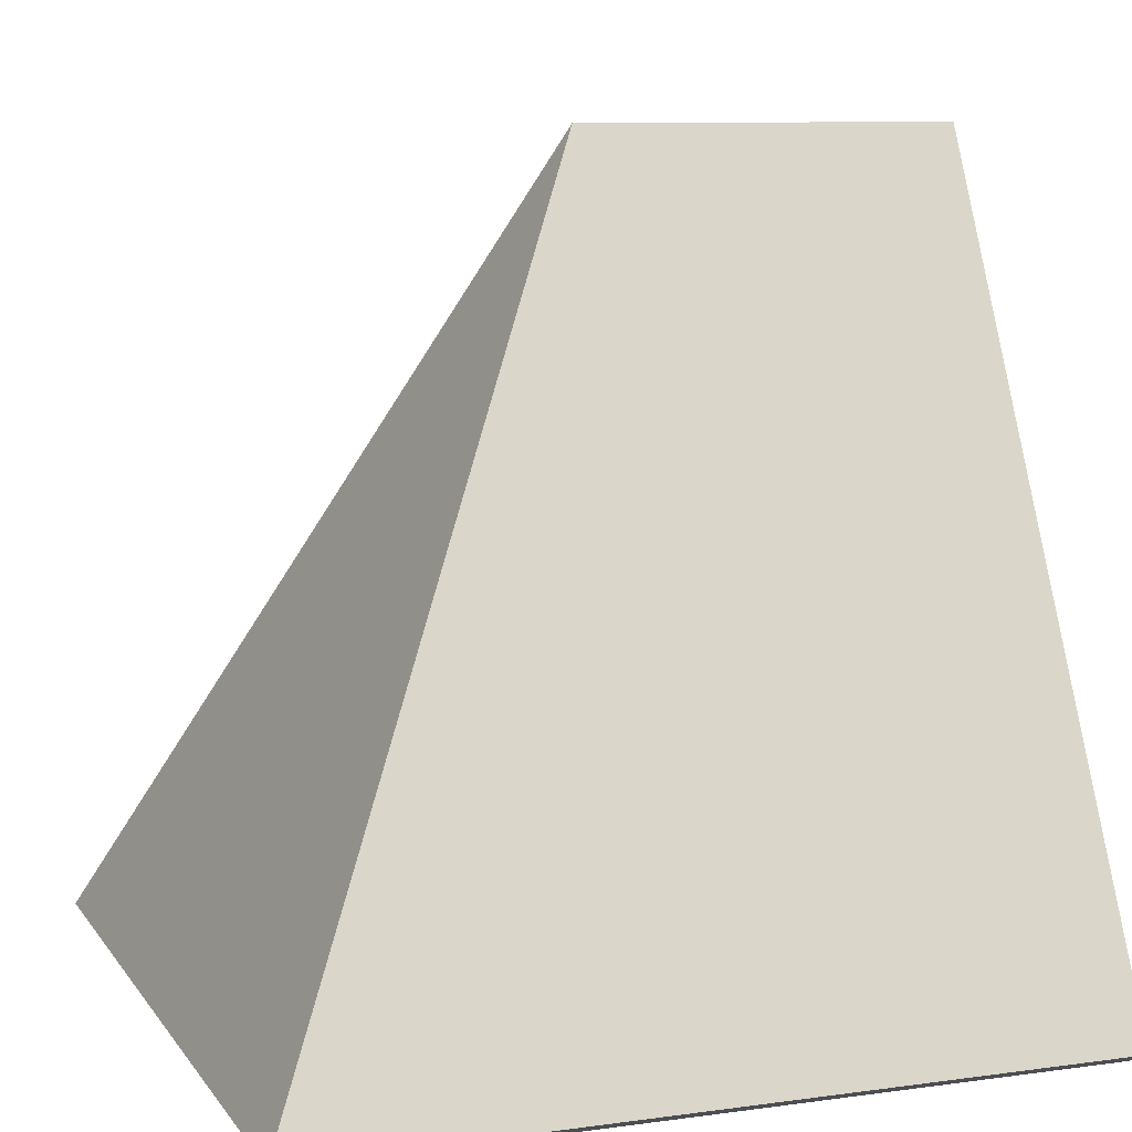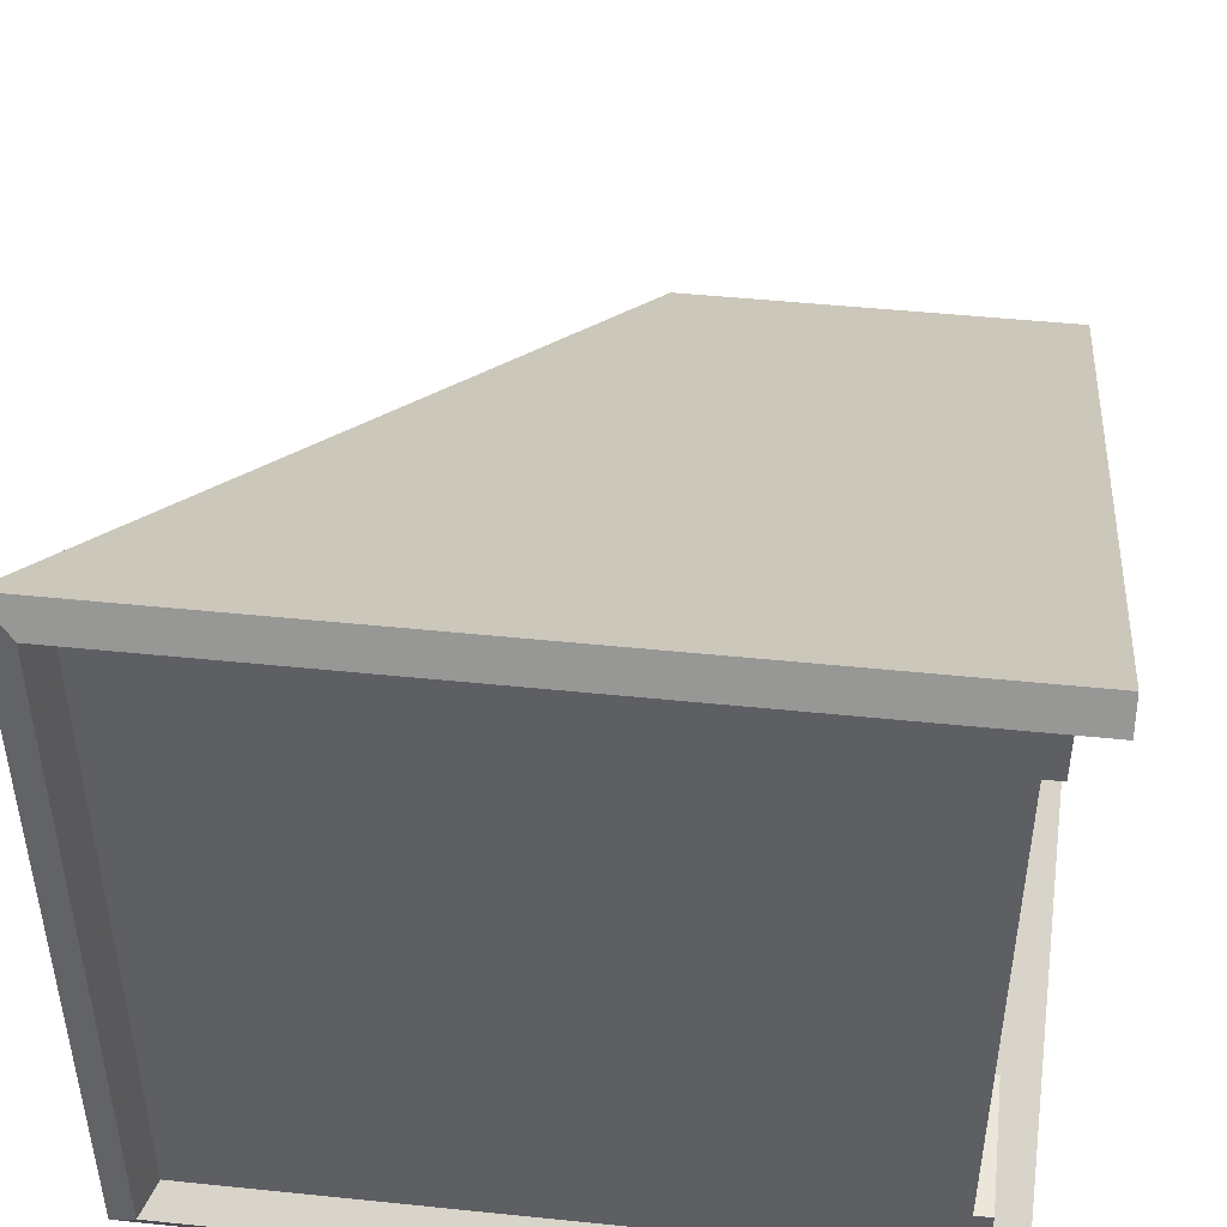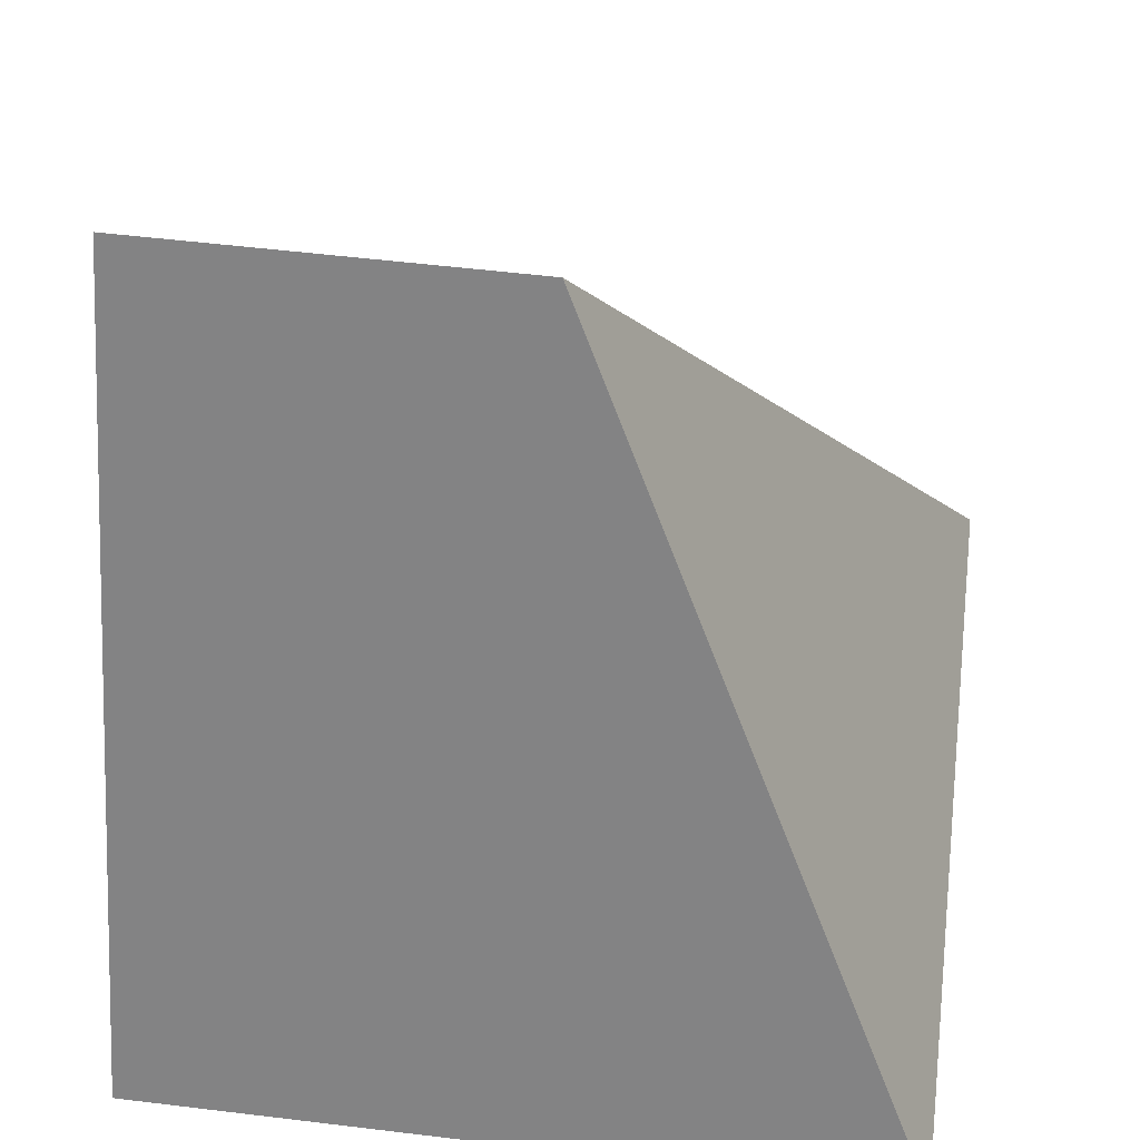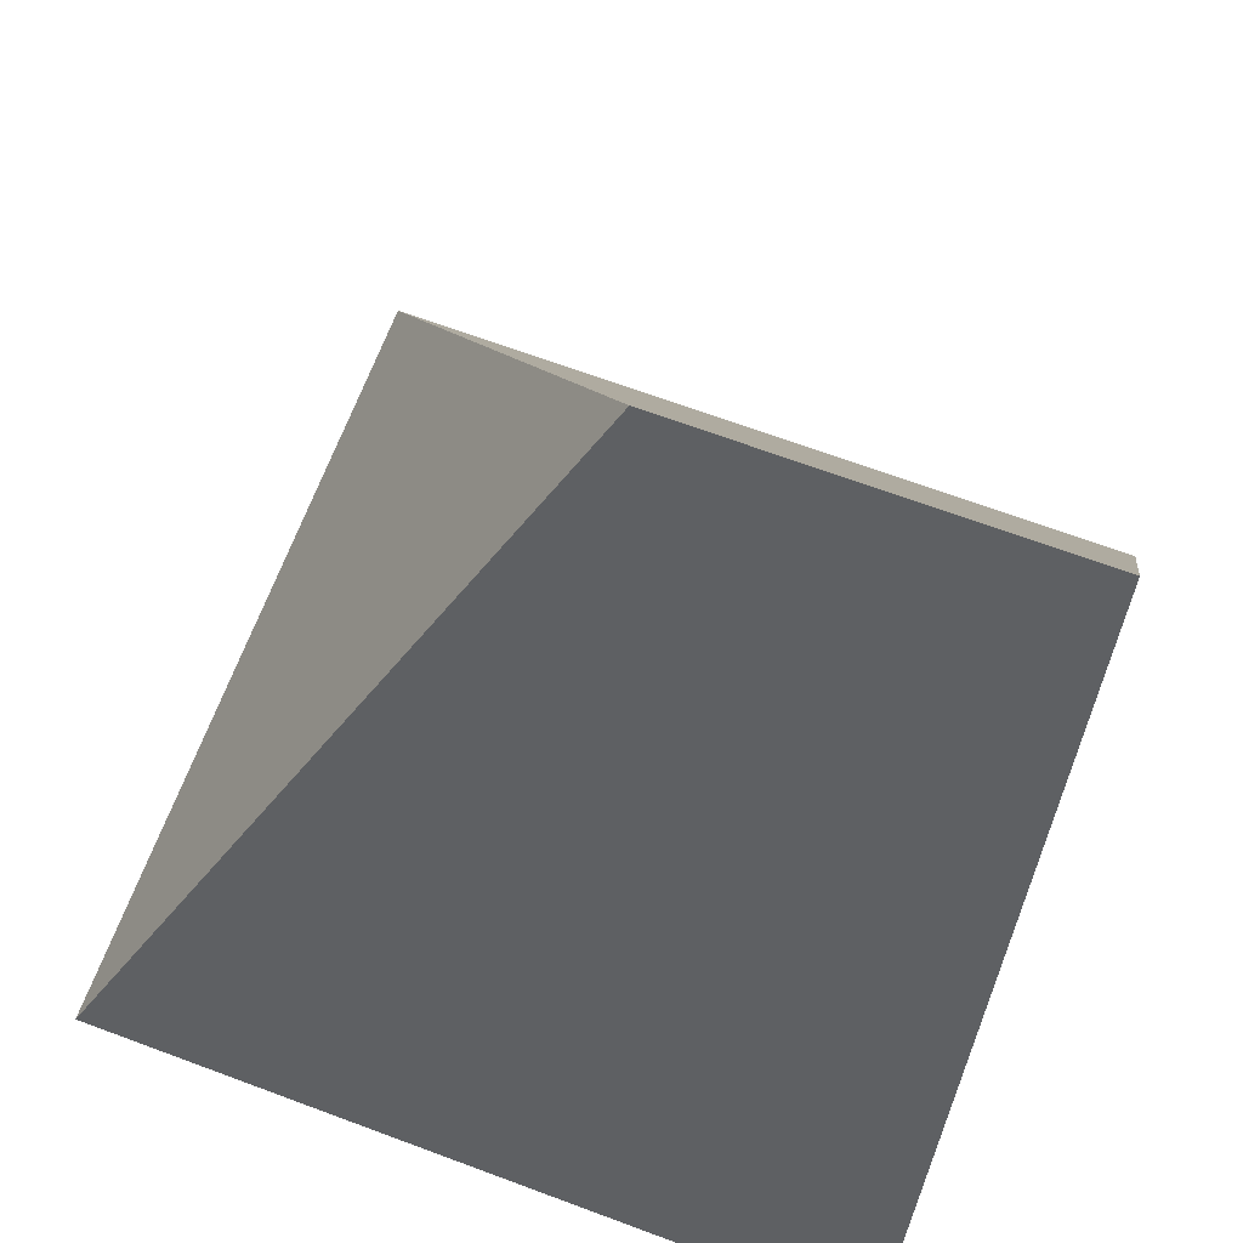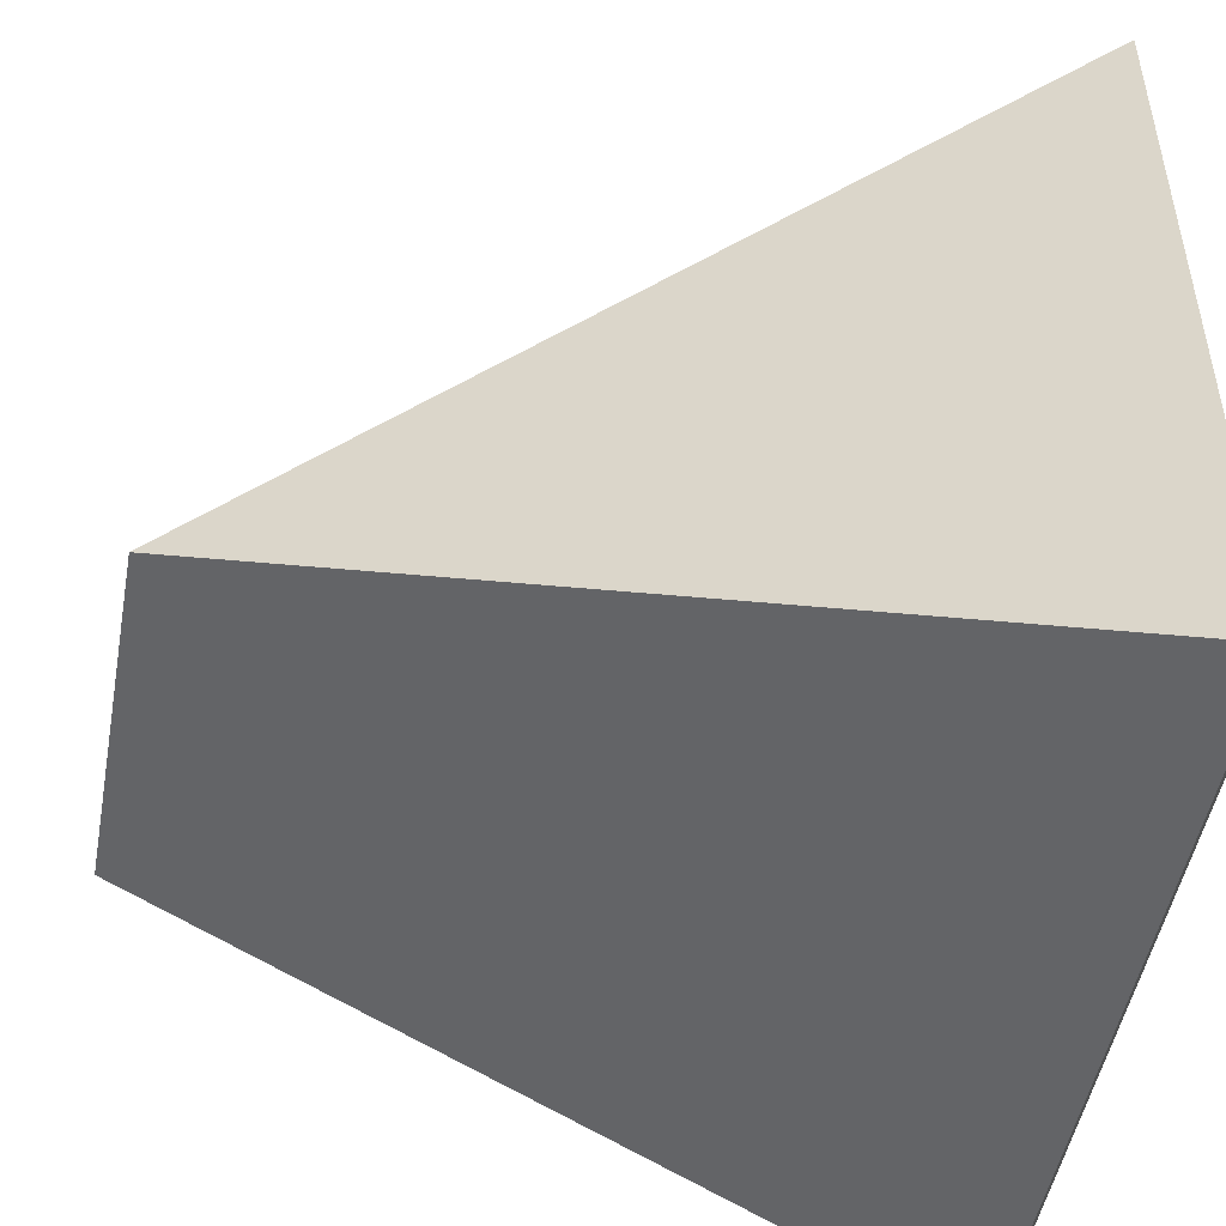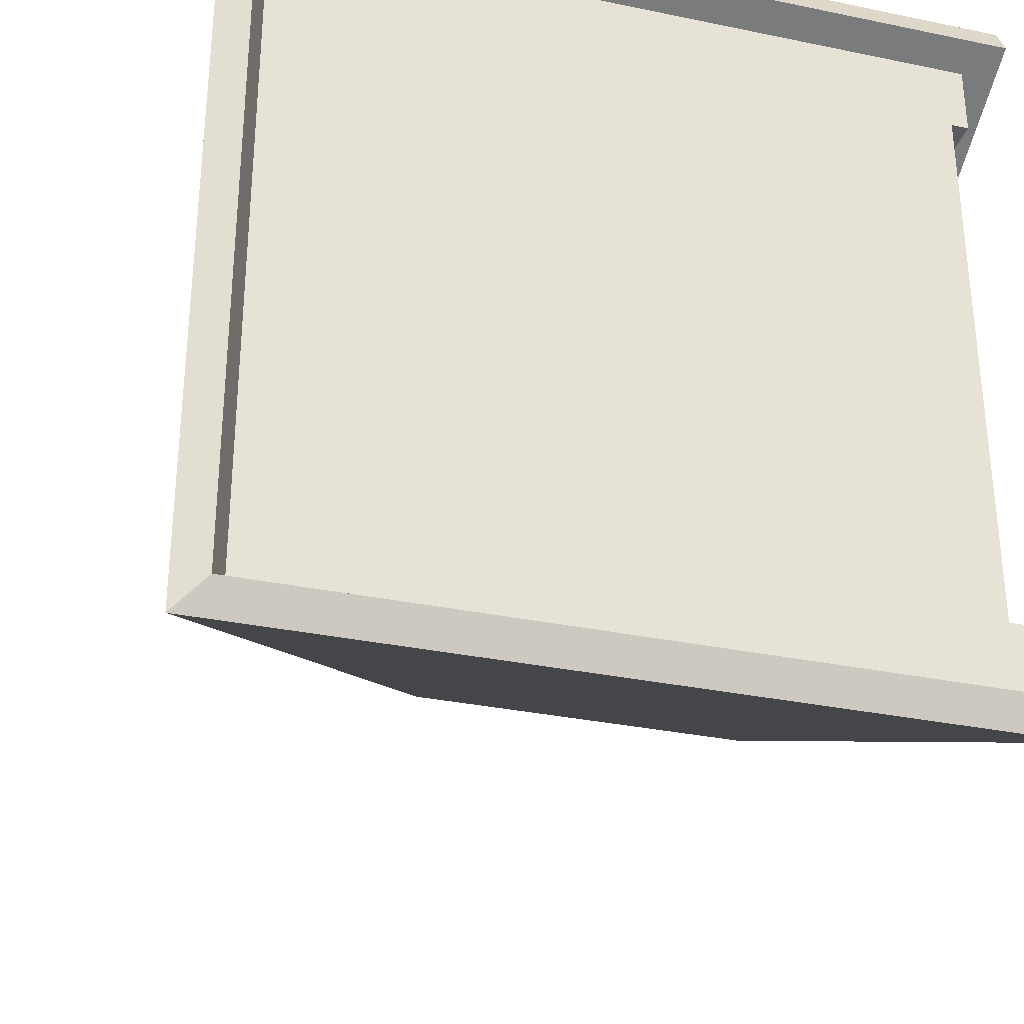
<metadata>
{"format":"obj","ext":"obj","renderer":"f3d","projection":"perspective","resolution":1024,"background":"white","views":[{"elev":9.1,"azim":-20.1,"up":"+Y"},{"elev":47.6,"azim":6.6,"up":"+Z"},{"elev":54.6,"azim":-172.7,"up":"+Y"},{"elev":67.0,"azim":20.5,"up":"+Y"},{"elev":-49.2,"azim":-100.3,"up":"+Z"},{"elev":-32.3,"azim":-16.2,"up":"+Z"}]}
</metadata>
<code>
g roof-high-gable-end
v -0.4966 0.1194 -0.4962 1 1 1
v 4.331e-15 1.112 -2.599e-14 1 1 1
v -0.4966 0.1194 0.4962 1 1 1
v 0.55 -0.04472 0.5224 1 1 1
v -0.5228 -0.04472 0.5224 1 1 1
v 0.55 -0.02236 0.5671 1 1 1
v -0.5675 -0.02236 0.5671 1 1 1
v 0.55 -0.02236 -0.5671 1 1 1
v 0.55 -0.04472 -0.5224 1 1 1
v 0.55 0.1194 -0.4962 1 1 1
v 0.55 1 0 1 1 1
v 0.55 1.112 -5.775e-15 1 1 1
v 0.55 0.1194 0.4962 1 1 1
v 0.475 1 -2.888e-15 1 1 1
v 0.475 0.2 -0.4 1 1 1
v 0.5 0.2 -0.4 1 1 1
v 0.5 0 -0.5 1 1 1
v -0.5228 -0.04472 -0.5224 1 1 1
v -0.5004 0 -0.5 1 1 1
v -0.5675 -0.02236 -0.5671 1 1 1
v 0.475 0.2 0.4 1 1 1
v 0.5 0.2 0.4 1 1 1
v 0.5 0 0.5 1 1 1
v -0.5004 0 0.5 1 1 1
v -0.4966 0.1194 -0.4962 1 1 1
v -0.4966 0.1194 0.4962 1 1 1
v 0.55 0.1194 0.4962 1 1 1
v 0.55 0.1194 -0.4962 1 1 1
v 0.5 0 0.4 1 1 1
v 0.5 0 -0.4 1 1 1
v 0.475 0 0.4 1 1 1
v 0.475 0 -0.4 1 1 1
f 3 2 1
f 6 5 4
f 5 6 7
f 10 9 8
f 9 10 11
f 11 10 12
f 11 12 13
f 11 13 4
f 4 13 6
f 15 11 14
f 16 11 15
f 17 11 16
f 17 9 11
f 9 17 18
f 19 18 17
f 9 20 8
f 20 9 18
f 14 22 21
f 11 22 14
f 11 23 22
f 4 23 11
f 4 24 23
f 24 4 5
f 2 10 1
f 10 2 12
f 13 2 3
f 2 13 12
f 5 20 18
f 20 5 7
f 19 5 18
f 5 19 24
f 7 25 20
f 25 7 26
f 6 26 7
f 26 6 27
f 20 28 8
f 28 20 25
f 23 29 22
f 30 17 16
f 21 29 31
f 29 21 22
f 16 32 30
f 32 16 15
f 23 31 29
f 31 23 24
f 31 24 19
f 19 32 31
f 19 30 32
f 30 19 17
f 14 32 15
f 32 14 31
f 31 14 21
g roof-high-gable-end
f 3 2 1
f 6 5 4
f 5 6 7
f 10 9 8
f 9 10 11
f 11 10 12
f 11 12 13
f 11 13 4
f 4 13 6
f 15 11 14
f 16 11 15
f 17 11 16
f 17 9 11
f 9 17 18
f 19 18 17
f 9 20 8
f 20 9 18
f 14 22 21
f 11 22 14
f 11 23 22
f 4 23 11
f 4 24 23
f 24 4 5
f 2 10 1
f 10 2 12
f 13 2 3
f 2 13 12
f 5 20 18
f 20 5 7
f 19 5 18
f 5 19 24
f 7 25 20
f 25 7 26
f 6 26 7
f 26 6 27
f 20 28 8
f 28 20 25
f 23 29 22
f 30 17 16
f 21 29 31
f 29 21 22
f 16 32 30
f 32 16 15
f 23 31 29
f 31 23 24
f 31 24 19
f 19 32 31
f 19 30 32
f 30 19 17
f 14 32 15
f 32 14 31
f 31 14 21

</code>
